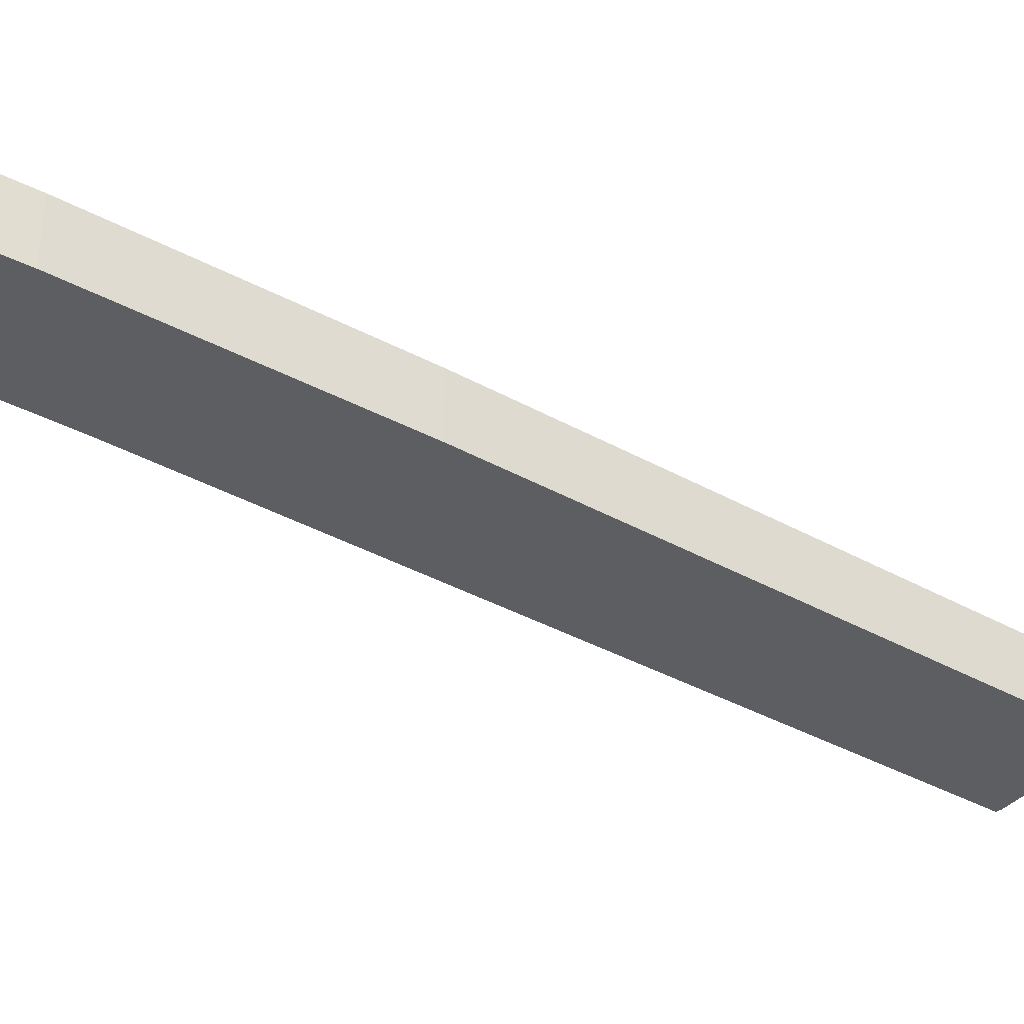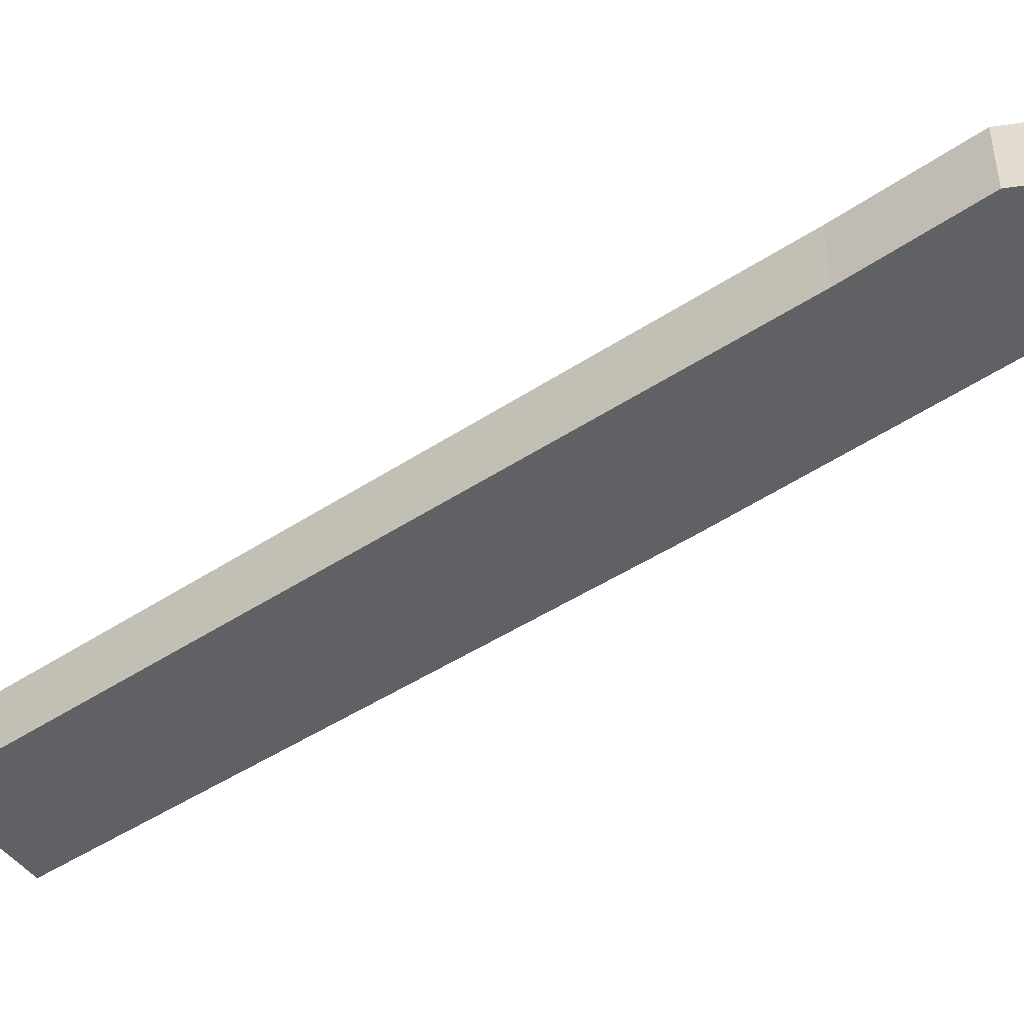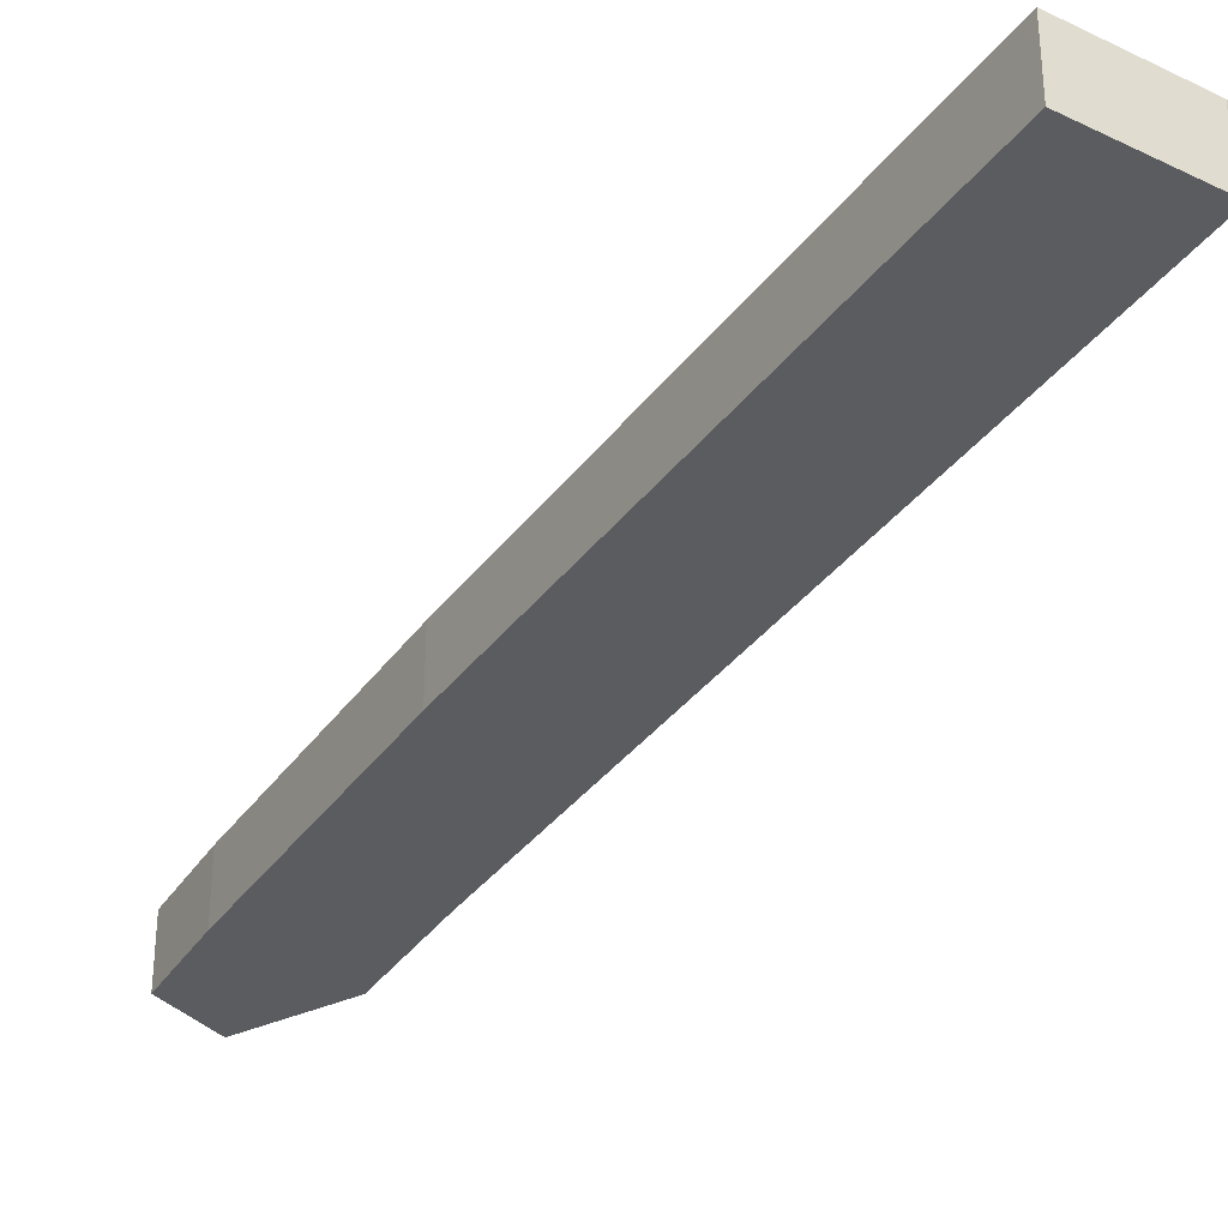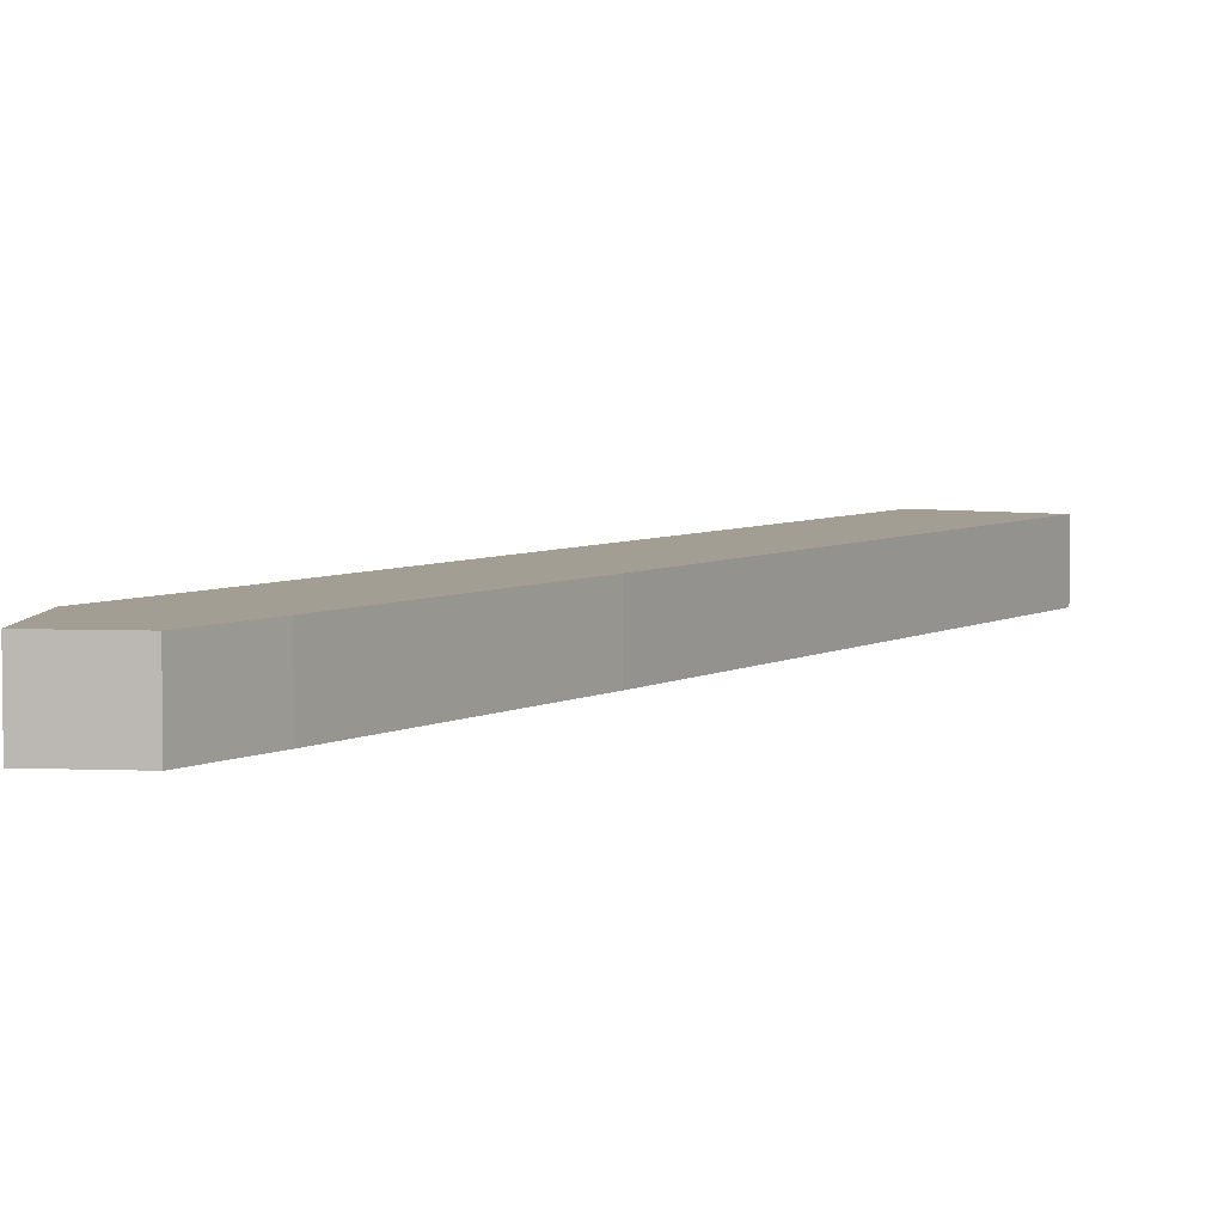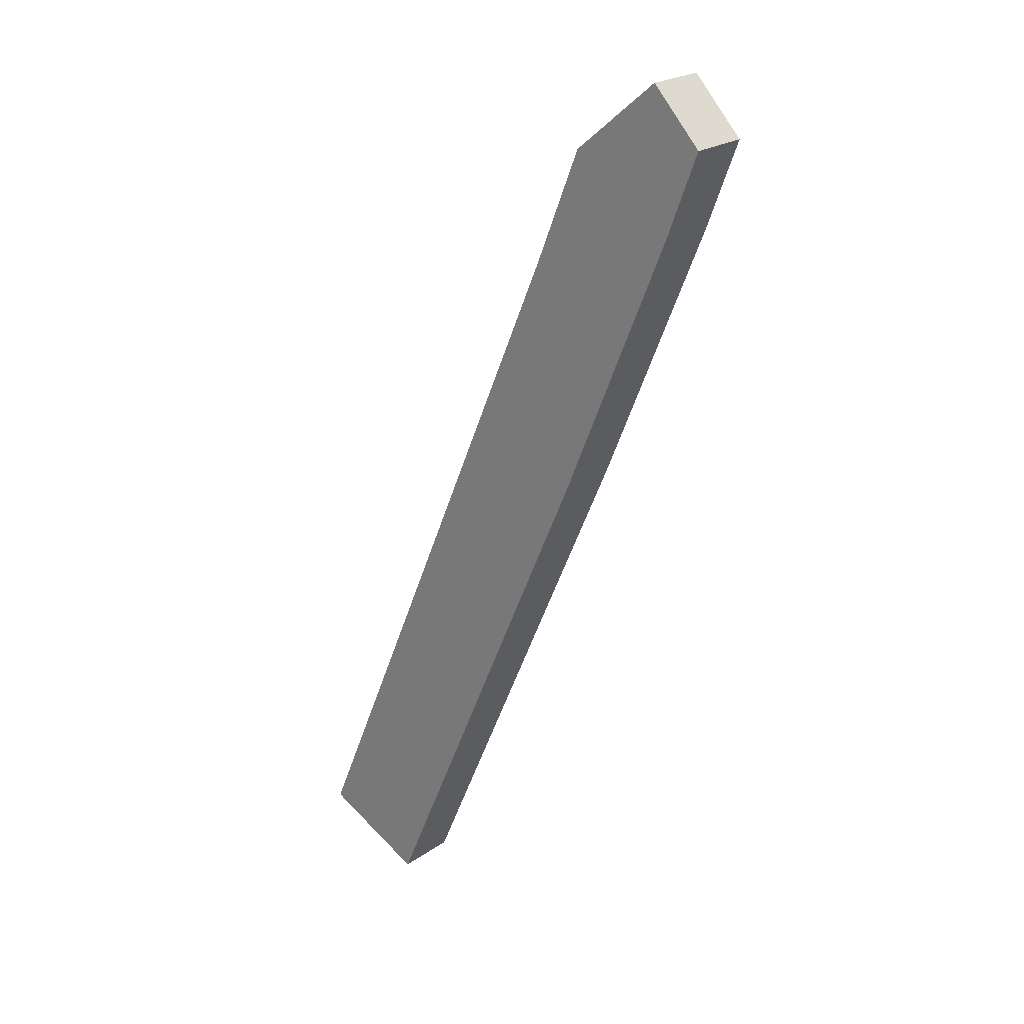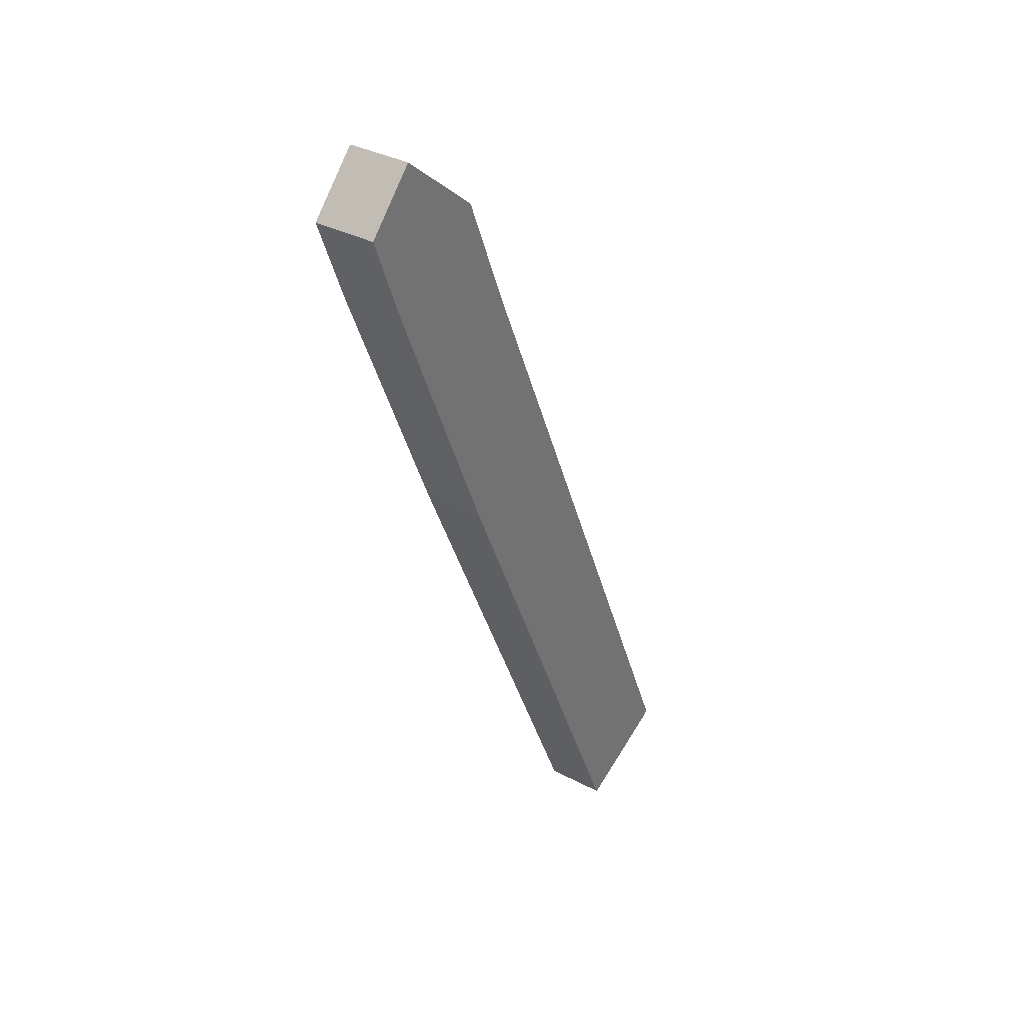
<metadata>
{"format":"obj","ext":"obj","renderer":"f3d","projection":"perspective","resolution":1024,"background":"white","views":[{"elev":-38.3,"azim":78.2,"up":"+Y"},{"elev":-46.9,"azim":-30.0,"up":"+Y"},{"elev":-34.7,"azim":172.2,"up":"+Y"},{"elev":5.1,"azim":54.2,"up":"+Y"},{"elev":23.1,"azim":40.9,"up":"+Z"},{"elev":34.5,"azim":125.5,"up":"+Z"}]}
</metadata>
<code>
v  0.23 3.094 -0.156
v  16.99 3.094 24.14
v  5.396 3.094 -2.571
v  22.43 3.094 37.43
v  0 3.094 1.895e-16
v  24.04 3.094 41.73
v  0.213 3.094 0.499
v  15.04 3.094 35.19
v  21.56 3.094 44.36
v  17.3 3.094 40.83
v  21.56 -2.716e-15 44.36
v  24.04 -2.555e-15 41.73
v  22.43 -2.292e-15 37.43
v  16.99 -1.478e-15 24.14
v  5.396 1.574e-16 -2.571
v  0.23 9.552e-18 -0.156
v  0 0 0
v  0.213 -3.055e-17 0.499
v  15.04 -2.155e-15 35.19
v  17.3 -2.5e-15 40.83
g defaultobject
f 1 2 3
f 2 1 4
f 4 1 5
f 4 5 6
f 6 5 7
f 6 7 8
f 6 8 9
f 9 8 10
f 11 6 9
f 6 11 12
f 12 4 6
f 4 12 13
f 13 2 4
f 2 13 14
f 15 2 14
f 15 3 2
f 15 1 3
f 1 15 16
f 16 5 1
f 5 16 17
f 17 7 5
f 7 17 8
f 8 17 18
f 8 18 19
f 20 8 19
f 20 9 10
f 9 20 11
f 20 10 8
f 14 16 15
f 16 14 17
f 17 14 18
f 18 14 19
f 19 14 13
f 19 13 20
f 20 13 12
f 20 12 11

</code>
